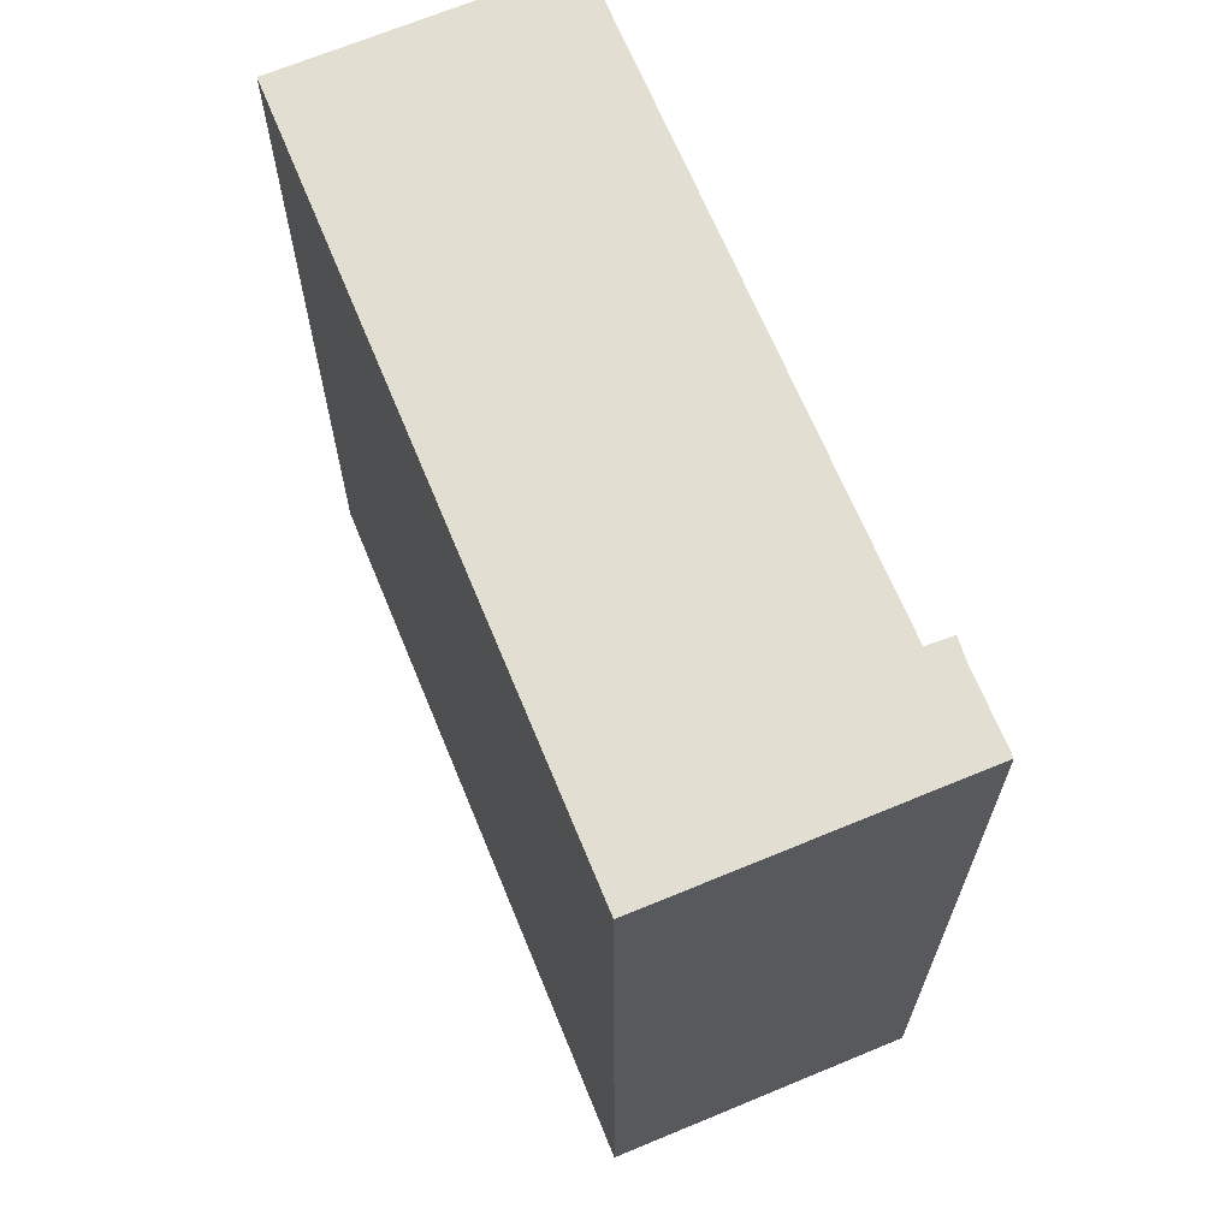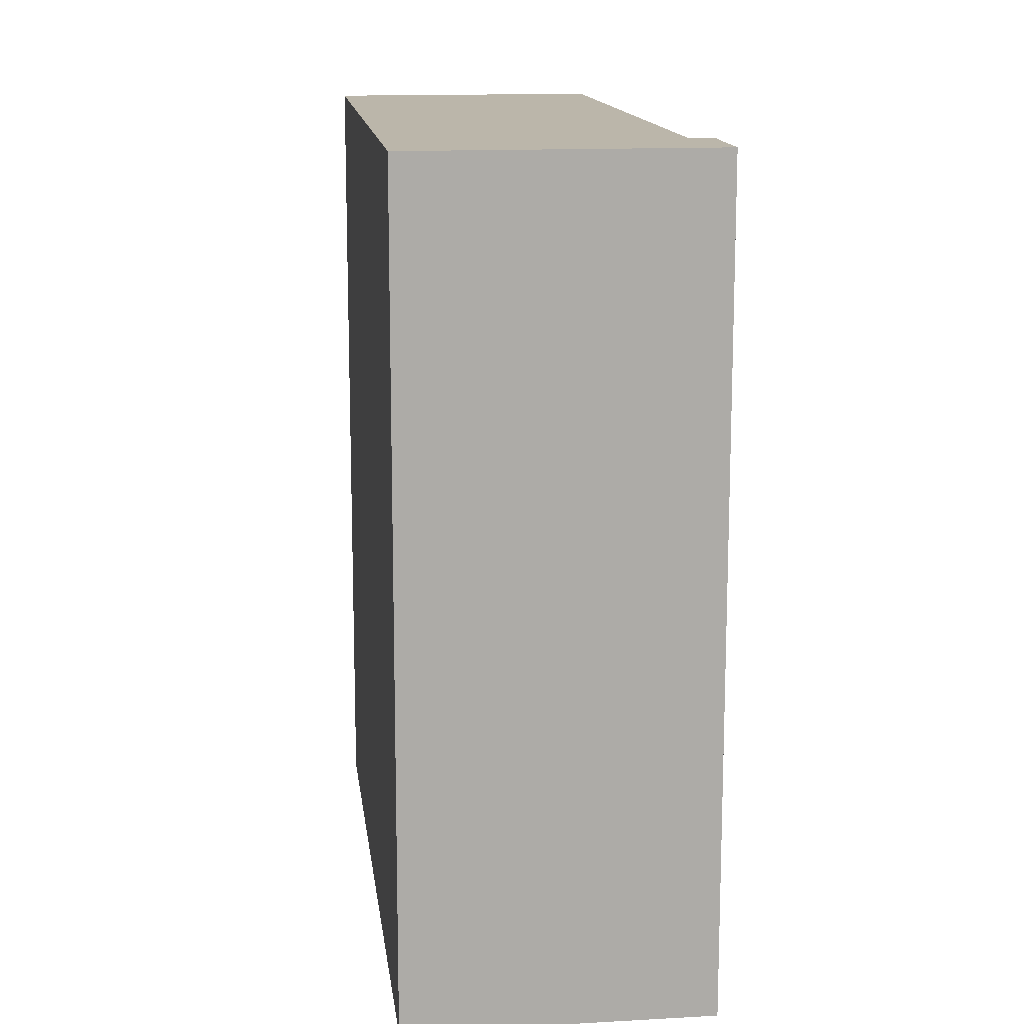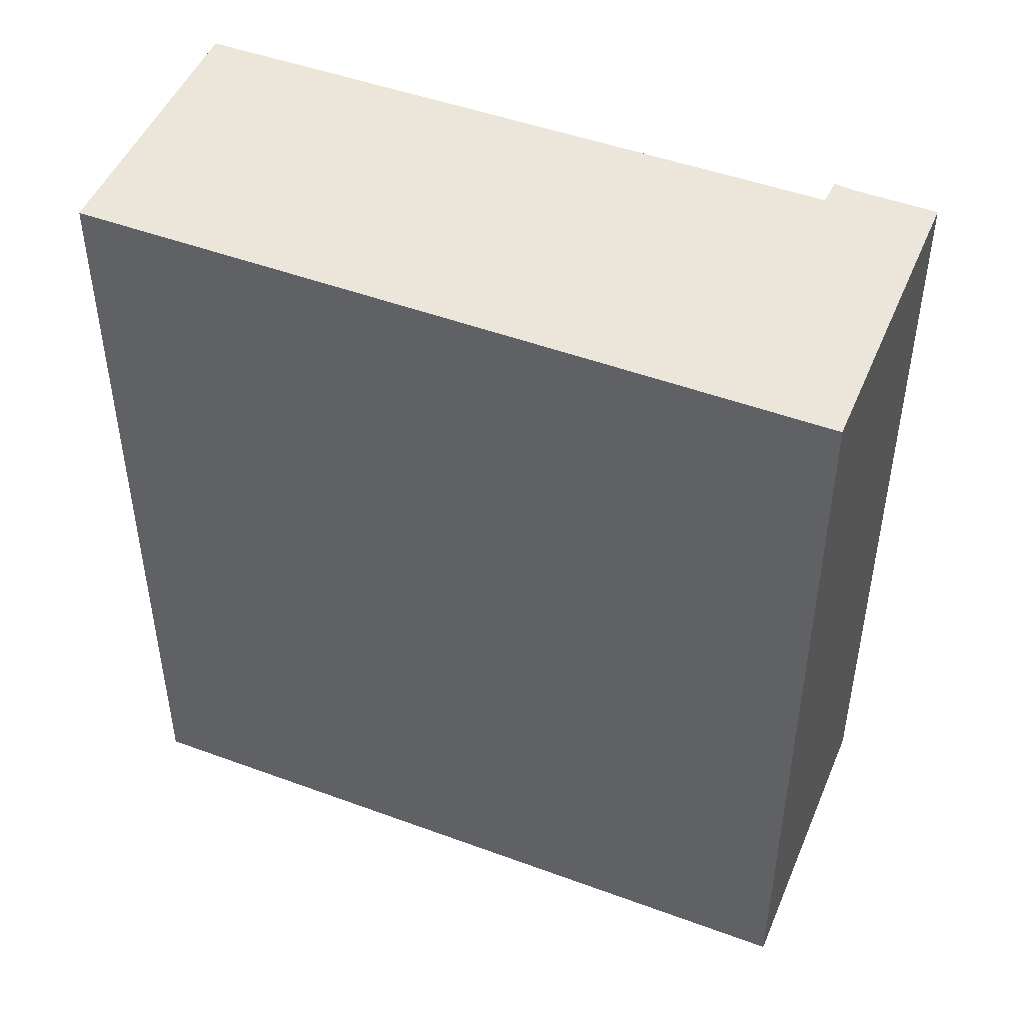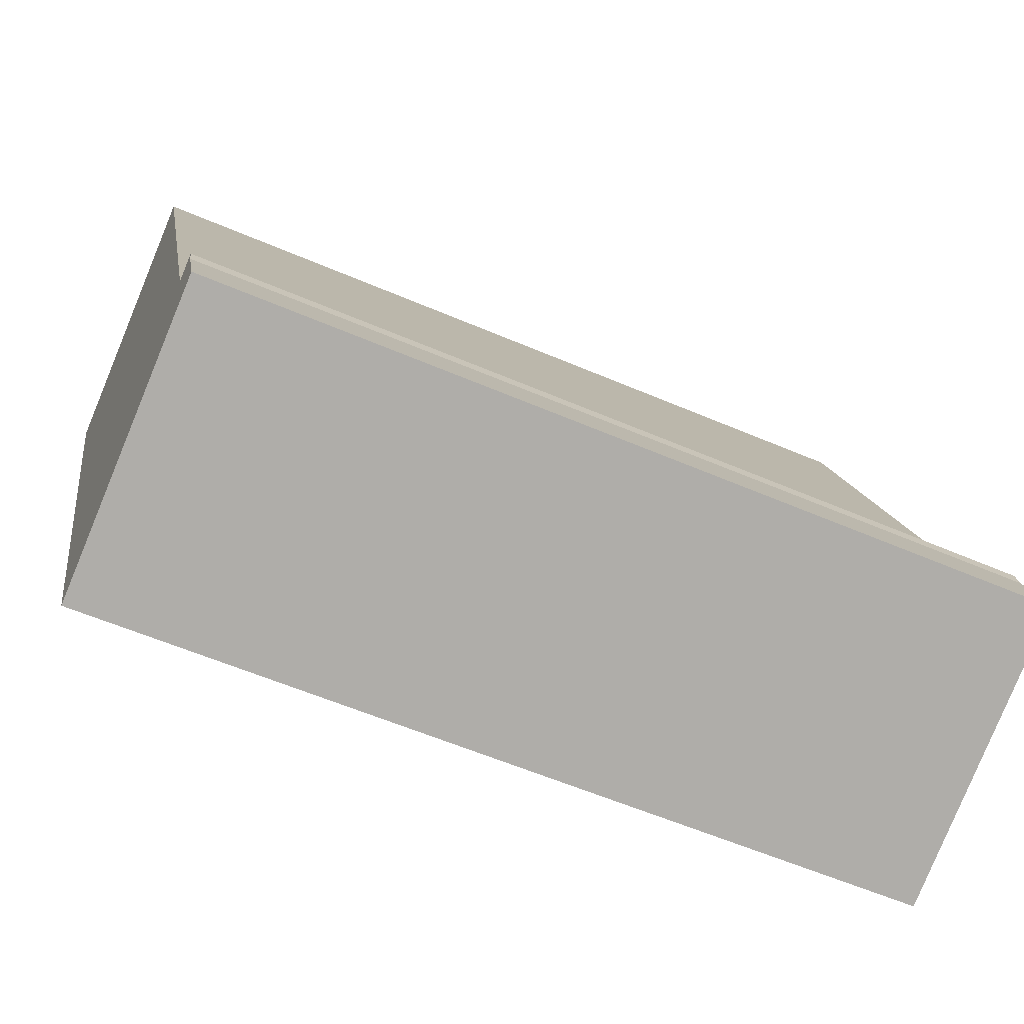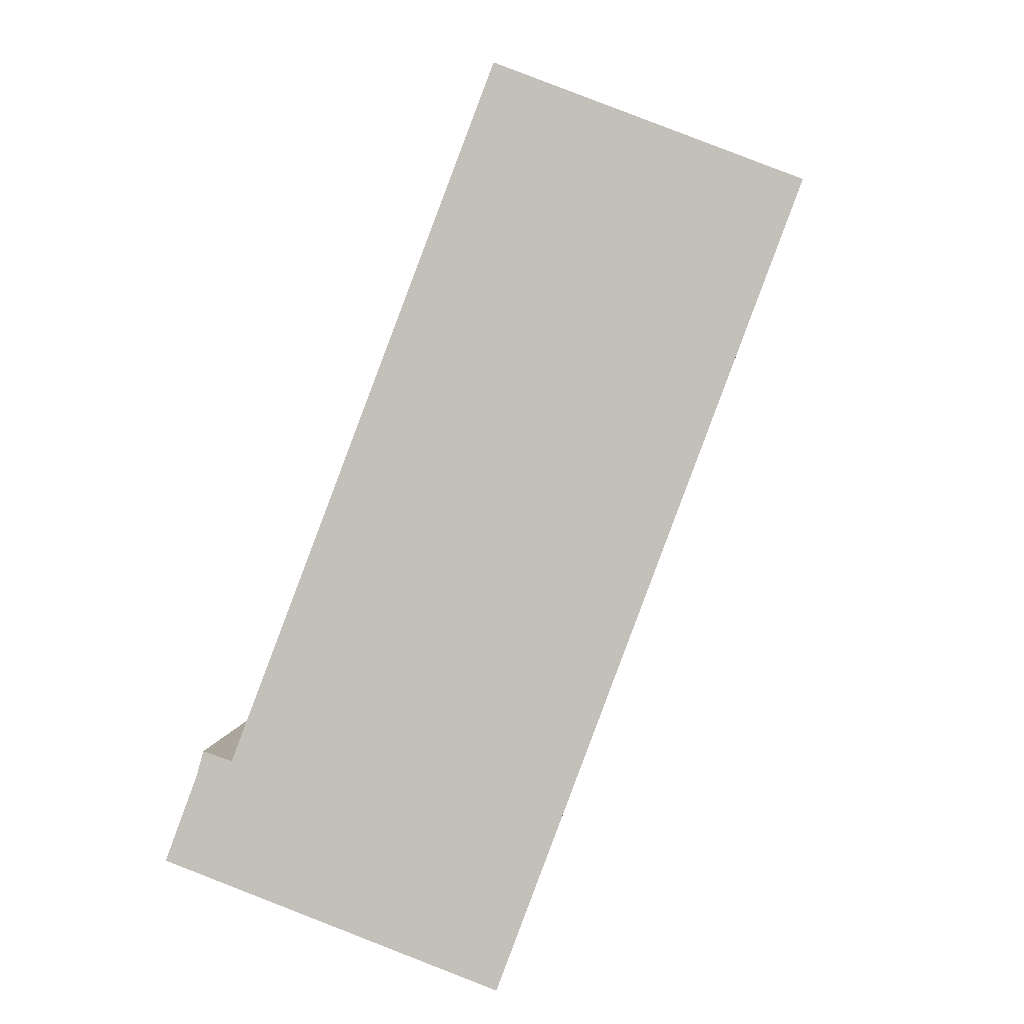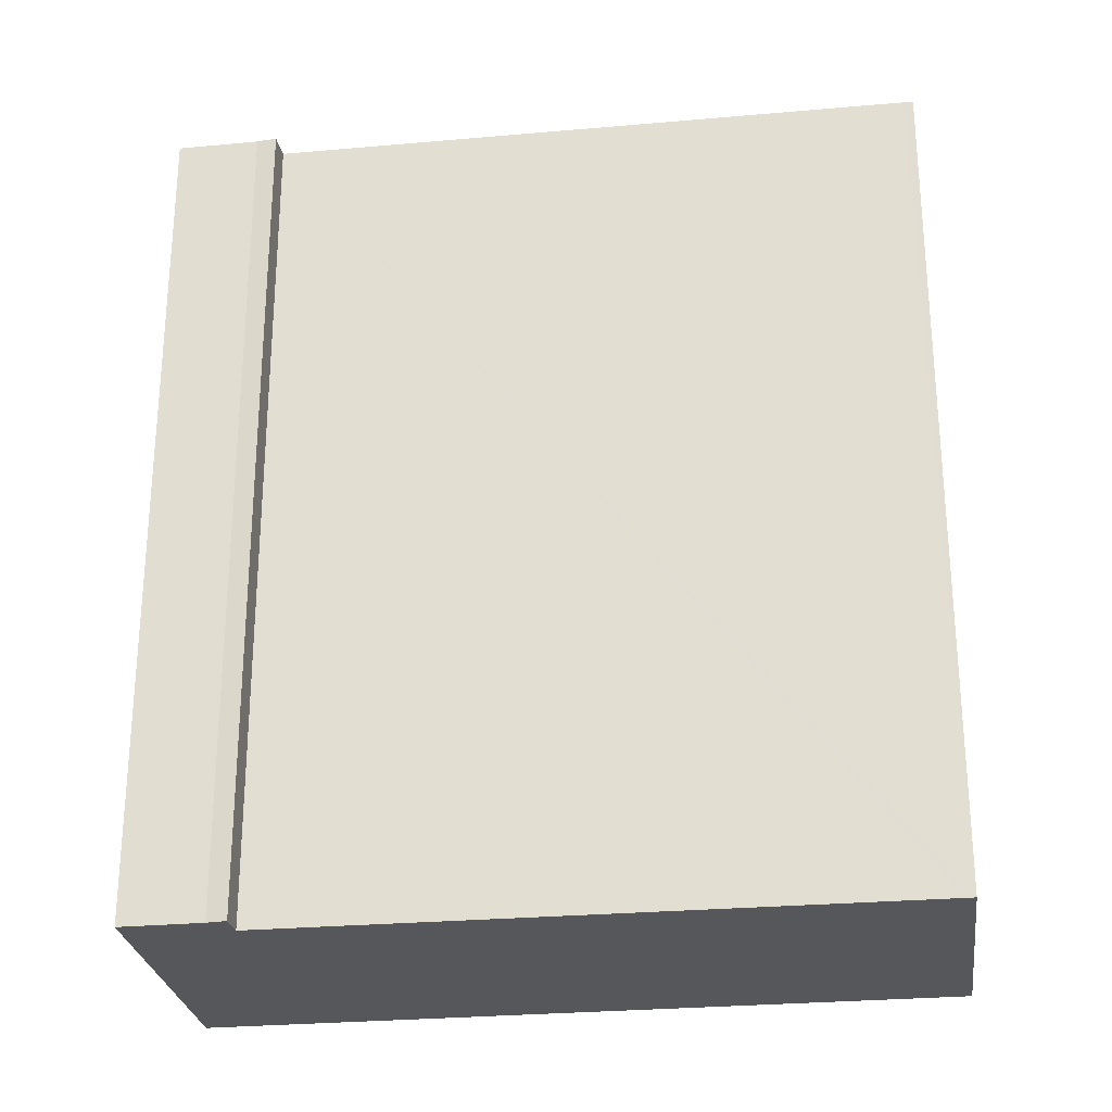
<metadata>
{"format":"obj","ext":"obj","renderer":"f3d","projection":"perspective","resolution":1024,"background":"white","views":[{"elev":67.7,"azim":178.2,"up":"+Y"},{"elev":13.9,"azim":-166.4,"up":"+Y"},{"elev":48.1,"azim":133.0,"up":"+Y"},{"elev":-57.7,"azim":-114.1,"up":"+Z"},{"elev":2.1,"azim":3.8,"up":"+Z"},{"elev":-27.1,"azim":-61.4,"up":"+Y"}]}
</metadata>
<code>
v  9.034 13.71 9.662
v  4.656 13.71 11.17
v  4.714 13.71 11.32
v  0.961 13.71 1.443
v  8.989 13.71 9.542
v  4.749 13.71 -1.804
v  0.465 13.71 1.259
v  4.307 13.71 -1.636
v  0 13.71 8.394e-16
v  0.548 13.71 1.577
v  4.714 -6.932e-16 11.32
v  4.656 -6.838e-16 11.17
v  0.961 -8.836e-17 1.443
v  0 0 0
v  0.465 -7.709e-17 1.259
v  0.548 -9.656e-17 1.577
v  9.034 -5.916e-16 9.662
v  4.749 1.105e-16 -1.804
v  8.989 -5.843e-16 9.542
v  4.307 1.002e-16 -1.636
g defaultobject
f 1 2 3
f 2 1 4
f 4 1 5
f 4 5 6
f 4 6 7
f 7 6 8
f 7 8 9
f 7 10 4
f 2 11 3
f 11 2 4
f 11 4 12
f 12 4 13
f 14 7 9
f 7 14 15
f 15 10 7
f 10 15 16
f 11 1 3
f 1 11 17
f 16 4 10
f 4 16 13
f 17 5 1
f 5 17 6
f 6 17 18
f 18 17 19
f 18 8 6
f 8 18 9
f 9 18 14
f 14 18 20
f 11 19 17
f 19 11 18
f 18 11 12
f 18 12 13
f 18 13 16
f 18 16 15
f 18 15 20
f 20 15 14

</code>
